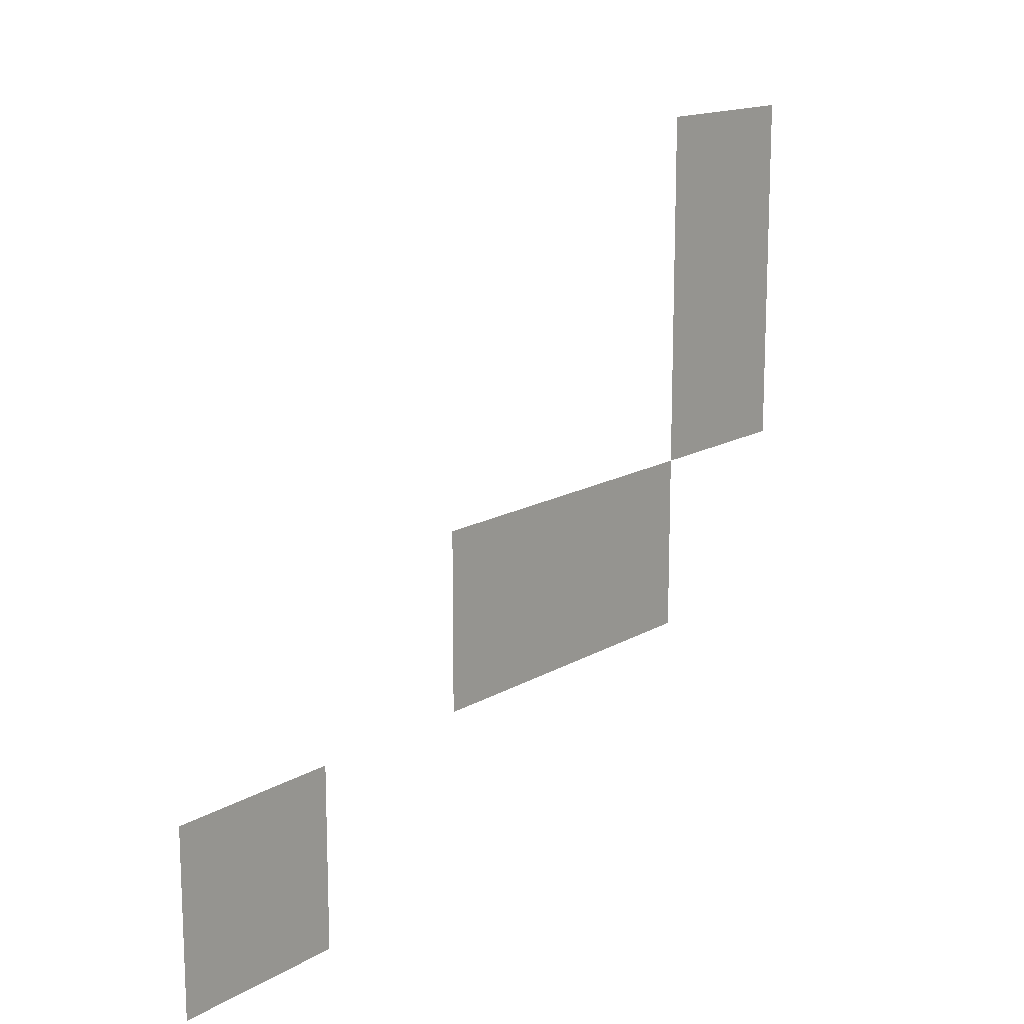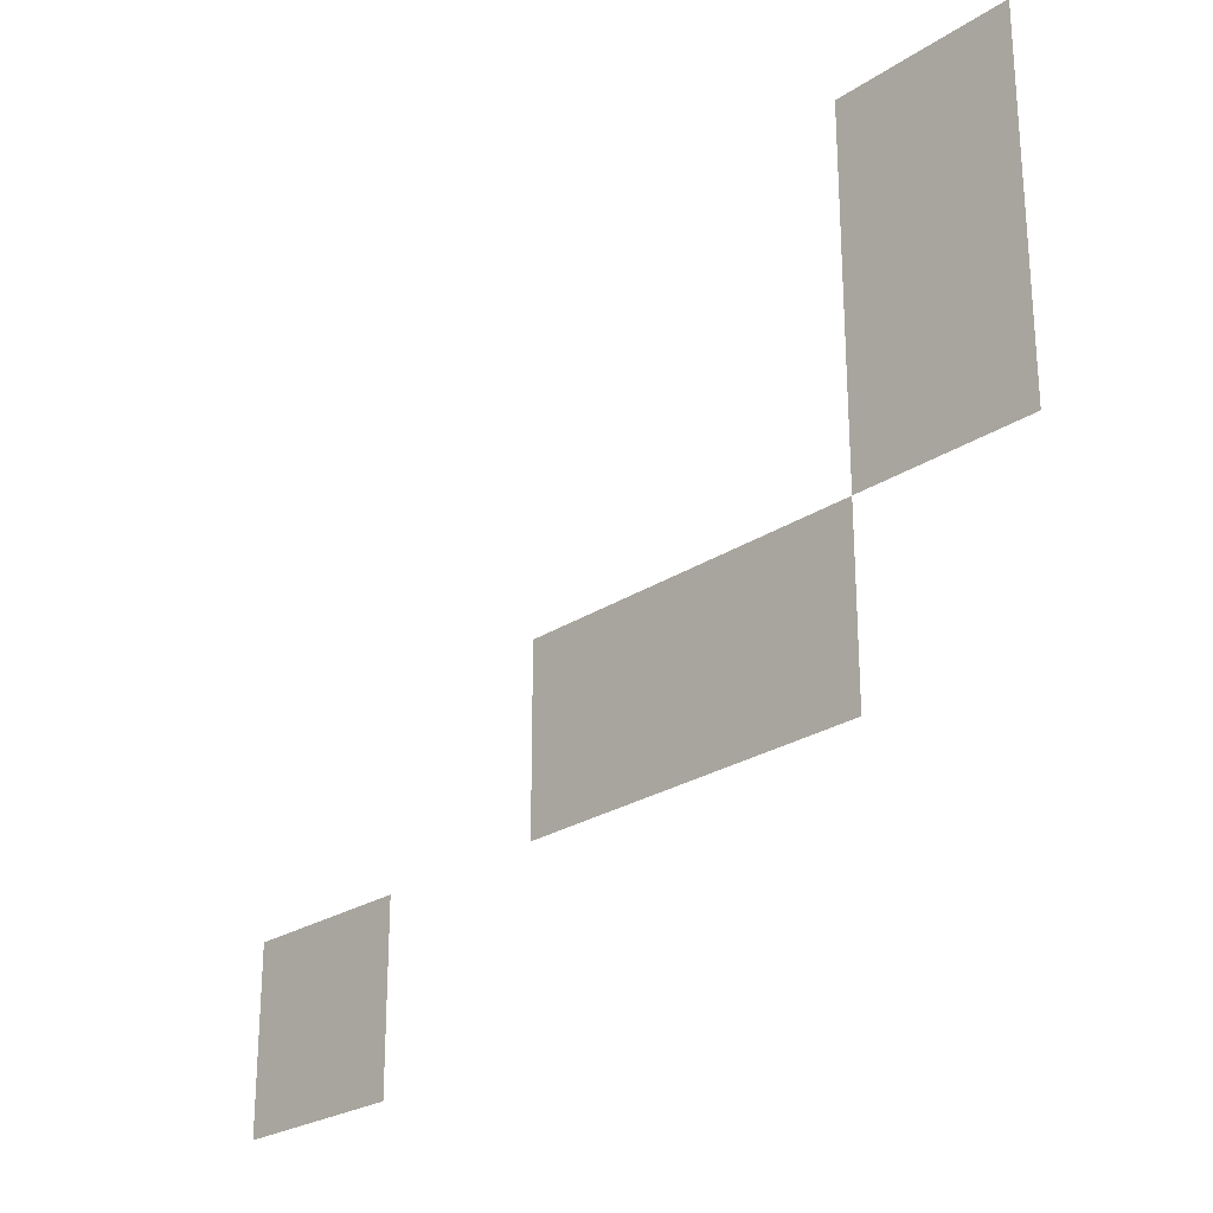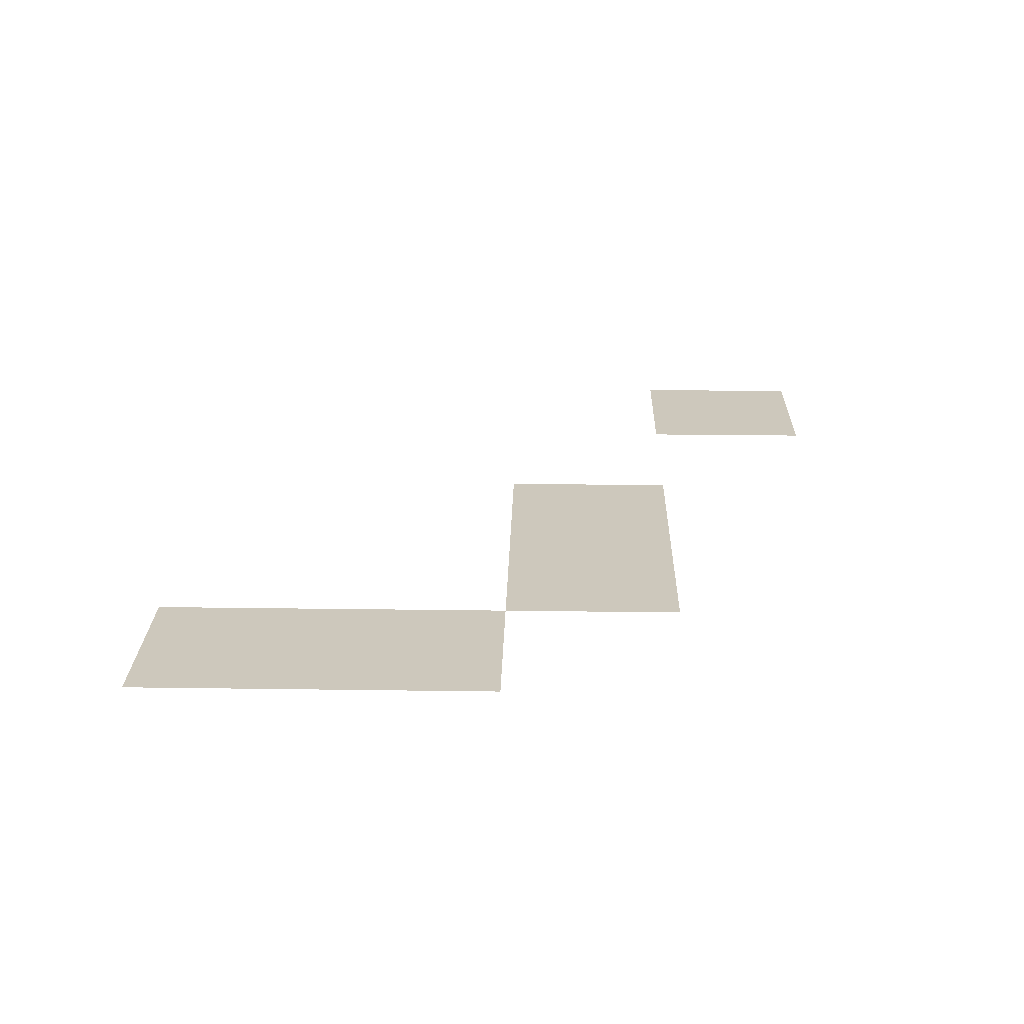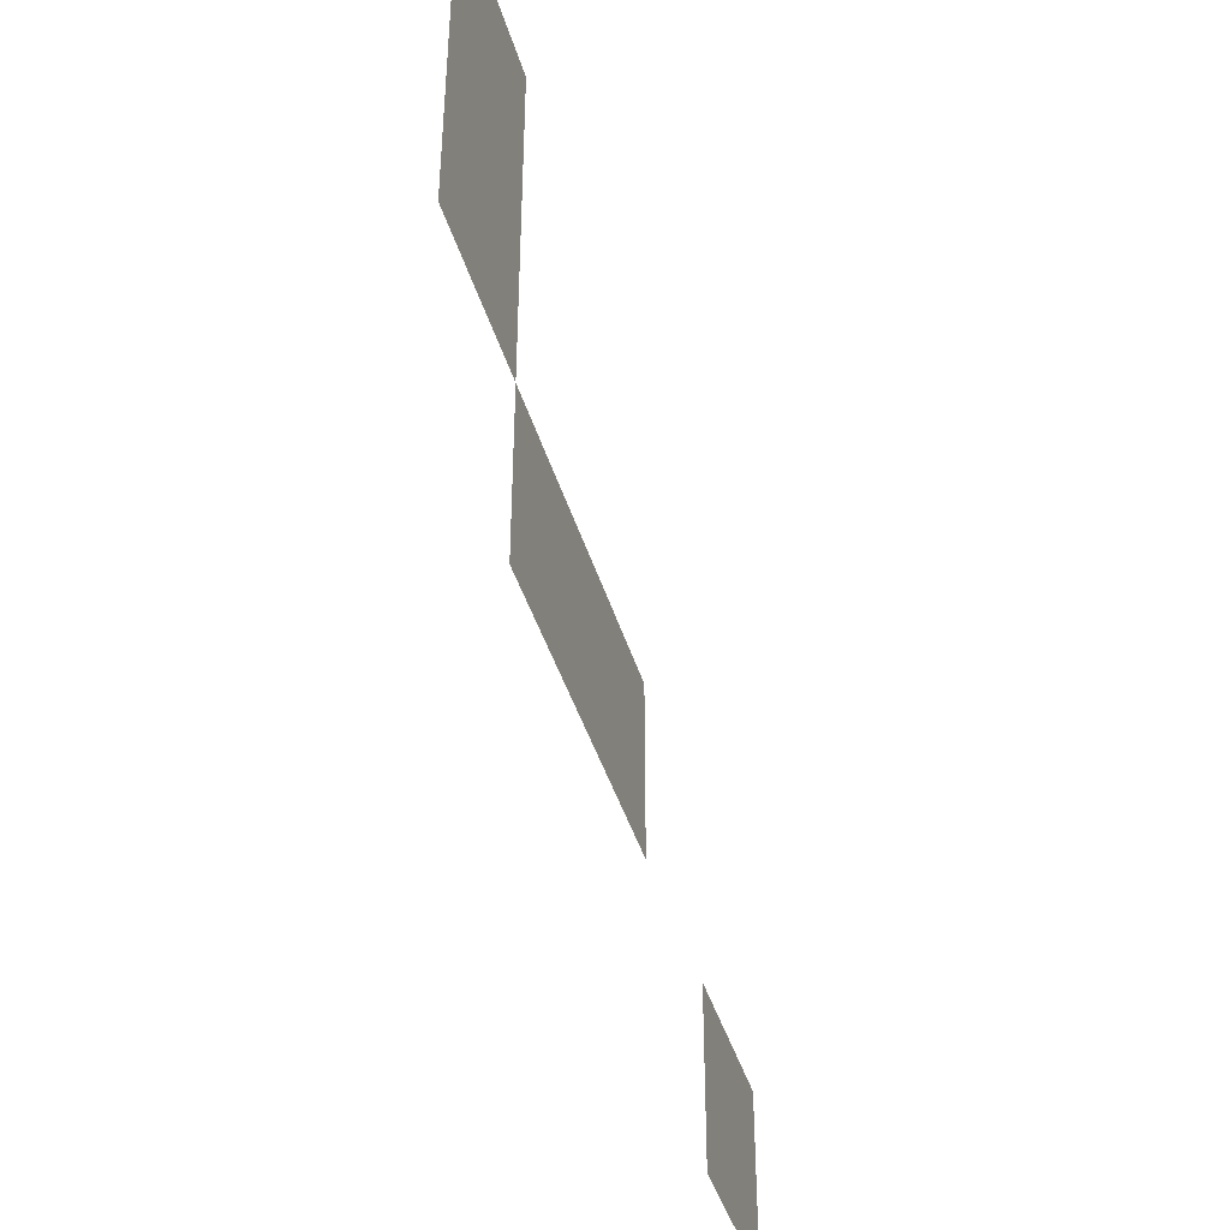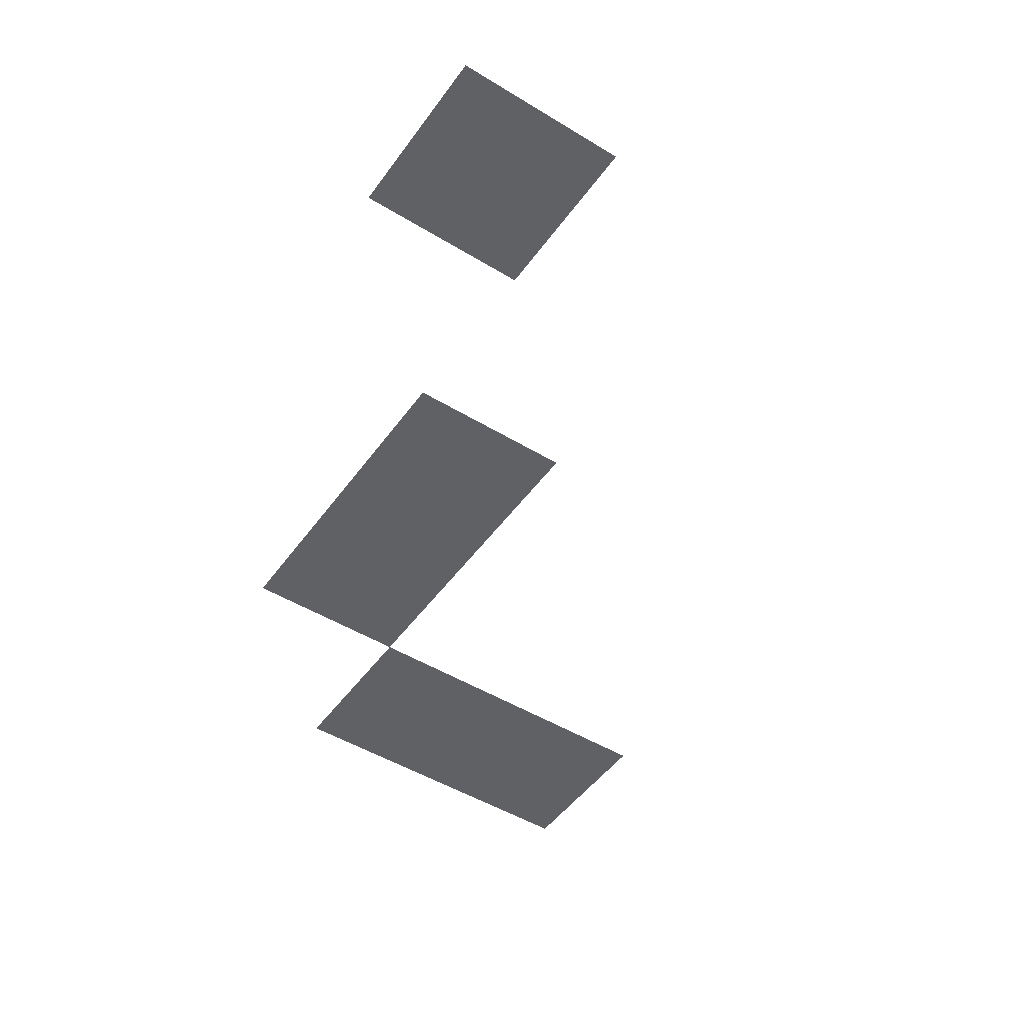
<metadata>
{"format":"obj","ext":"obj","renderer":"f3d","projection":"perspective","resolution":1024,"background":"white","views":[{"elev":14.9,"azim":128.5,"up":"+Y"},{"elev":-25.1,"azim":-133.2,"up":"+Y"},{"elev":22.2,"azim":-88.6,"up":"+Z"},{"elev":-41.1,"azim":-74.3,"up":"+Y"},{"elev":-48.7,"azim":55.8,"up":"+Z"}]}
</metadata>
<code>
v -66.4 -27.2 0
v -67.2 -27.2 0
v -67.2 -26.4 0
v -66.4 -26.4 0
v -68.8 -26.4 0
v -69.6 -26.4 0
v -69.6 -25.6 0
v -68.8 -25.6 0
v -68 -26.4 0
v -68.8 -26.4 0
v -68.8 -25.6 0
v -68 -25.6 0
v -69.6 -25.6 0
v -70.4 -25.6 0
v -70.4 -24.8 0
v -69.6 -24.8 0
v -69.6 -24.8 0
v -70.4 -24.8 0
v -70.4 -24 0
v -69.6 -24 0
g Map_mesh_0031
f 1 2 3 4
f 5 6 7 8
f 9 10 11 12
f 13 14 15 16
f 17 18 19 20

</code>
